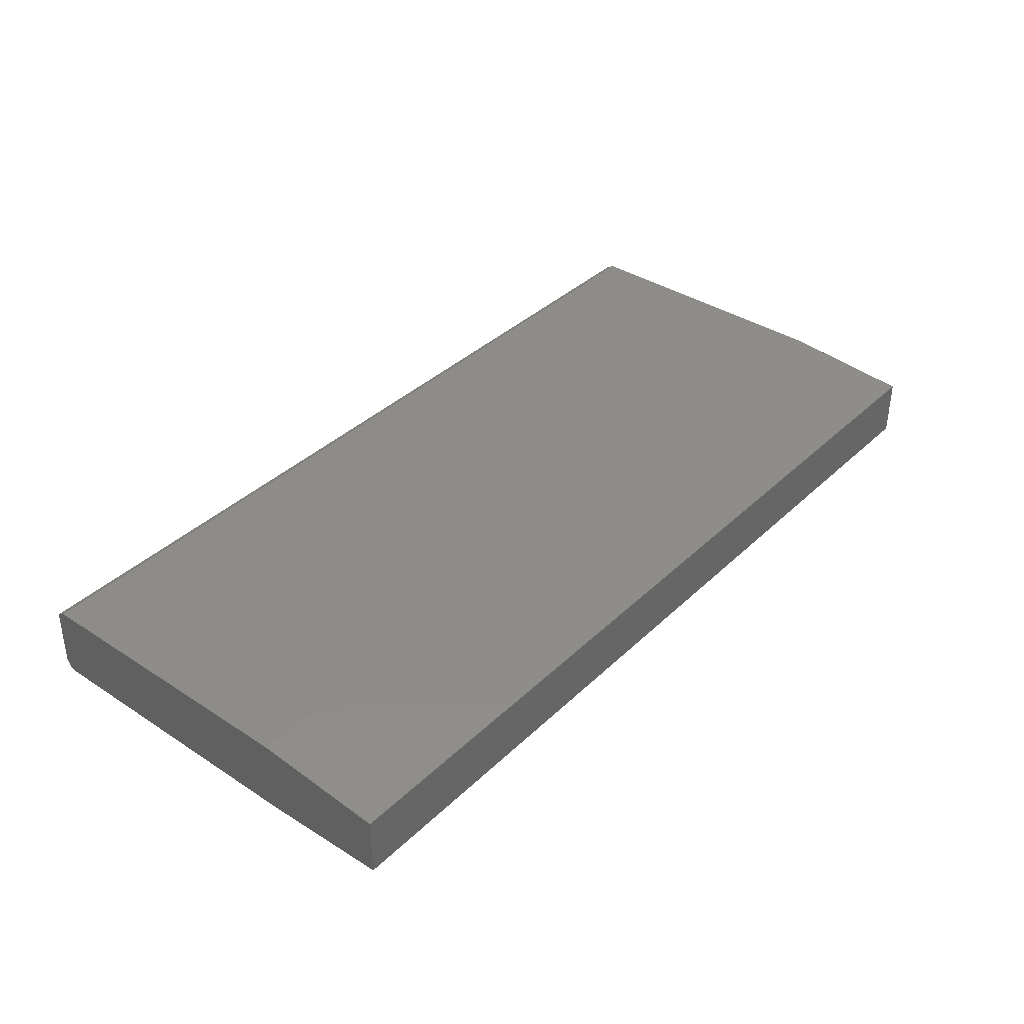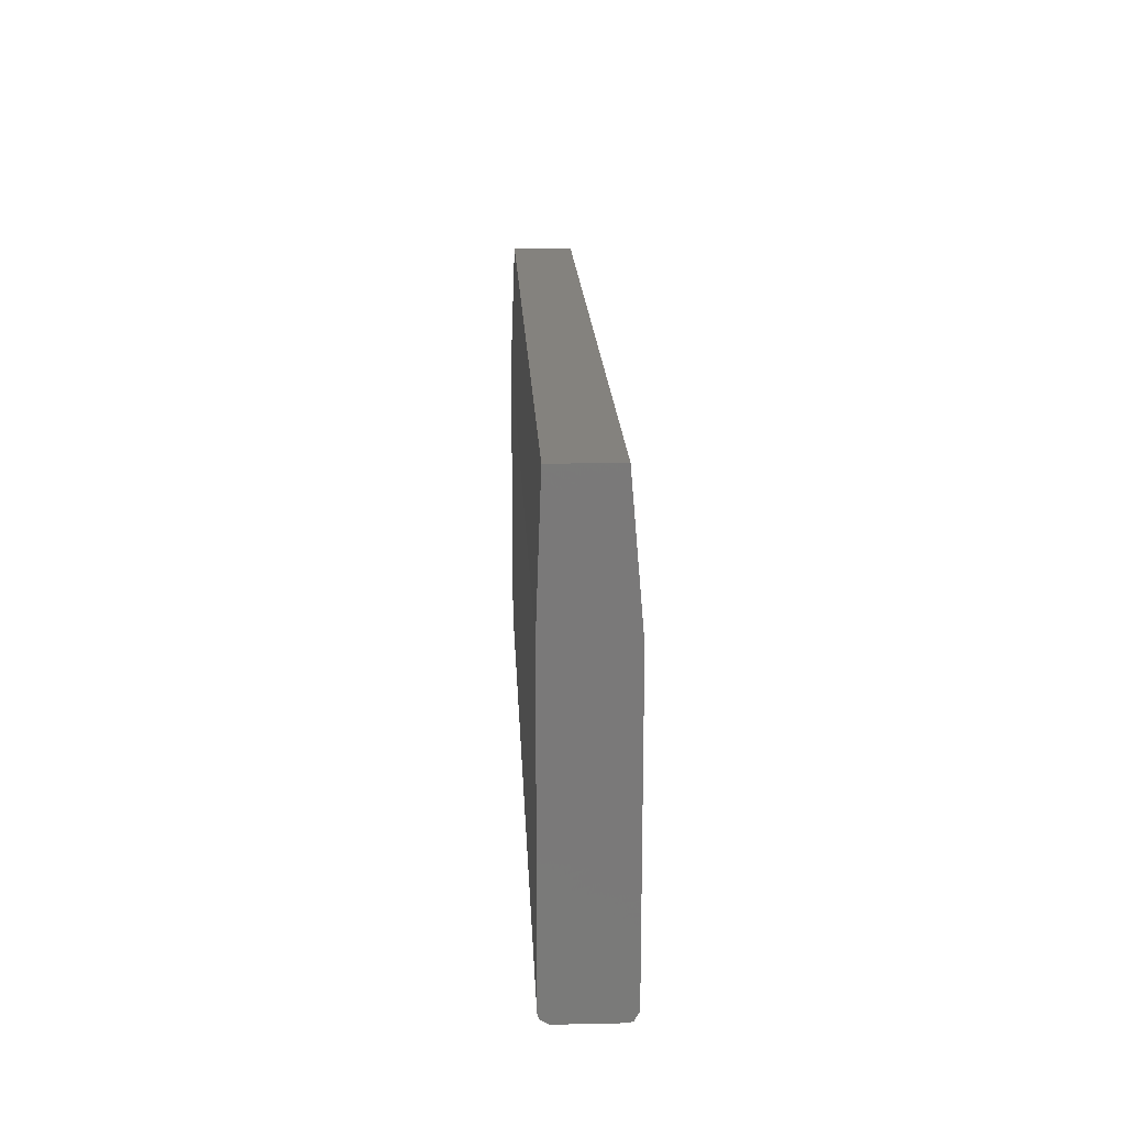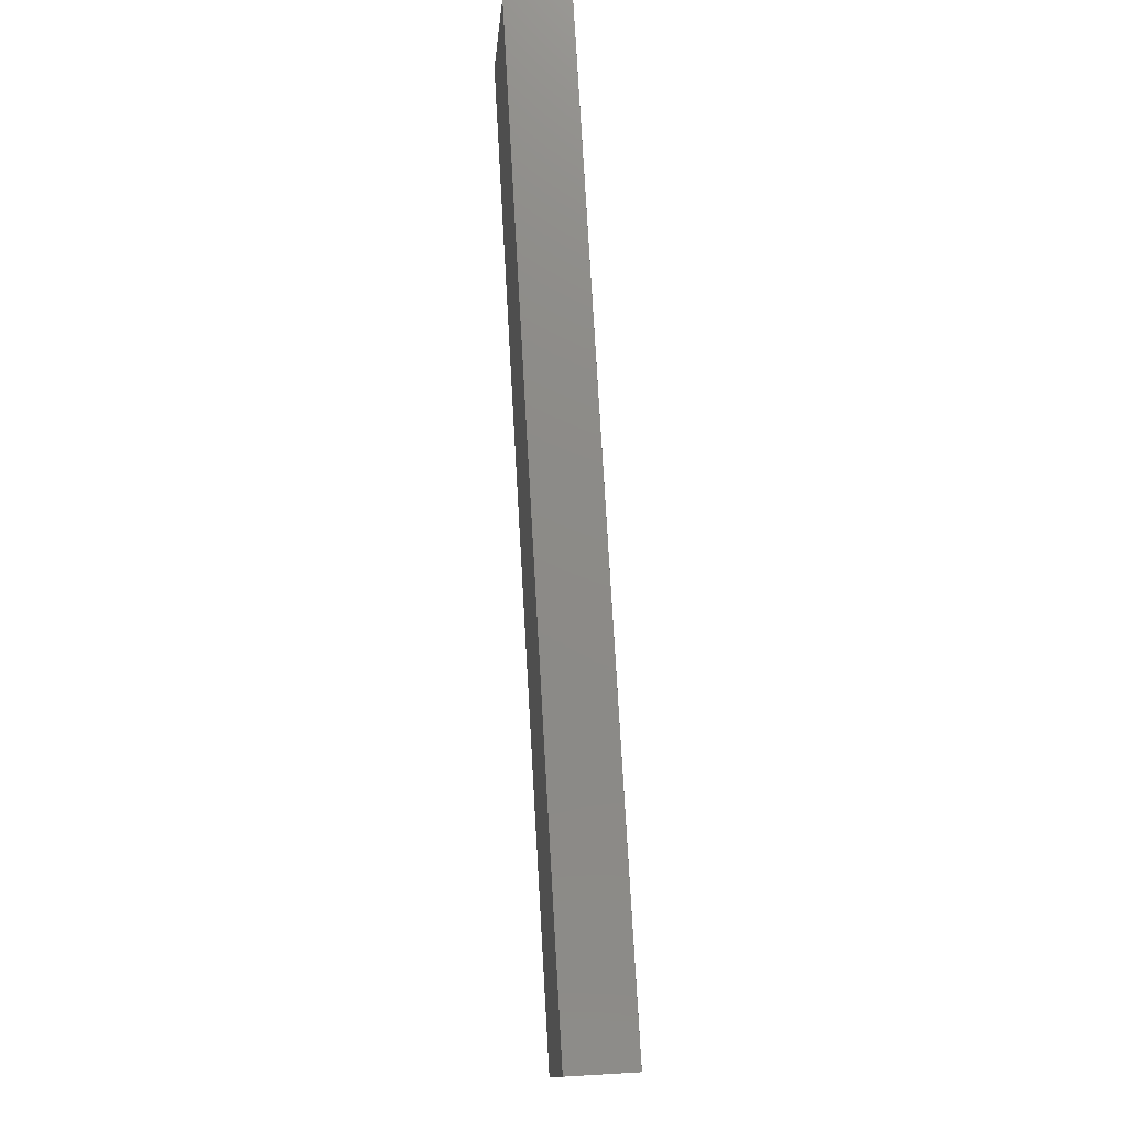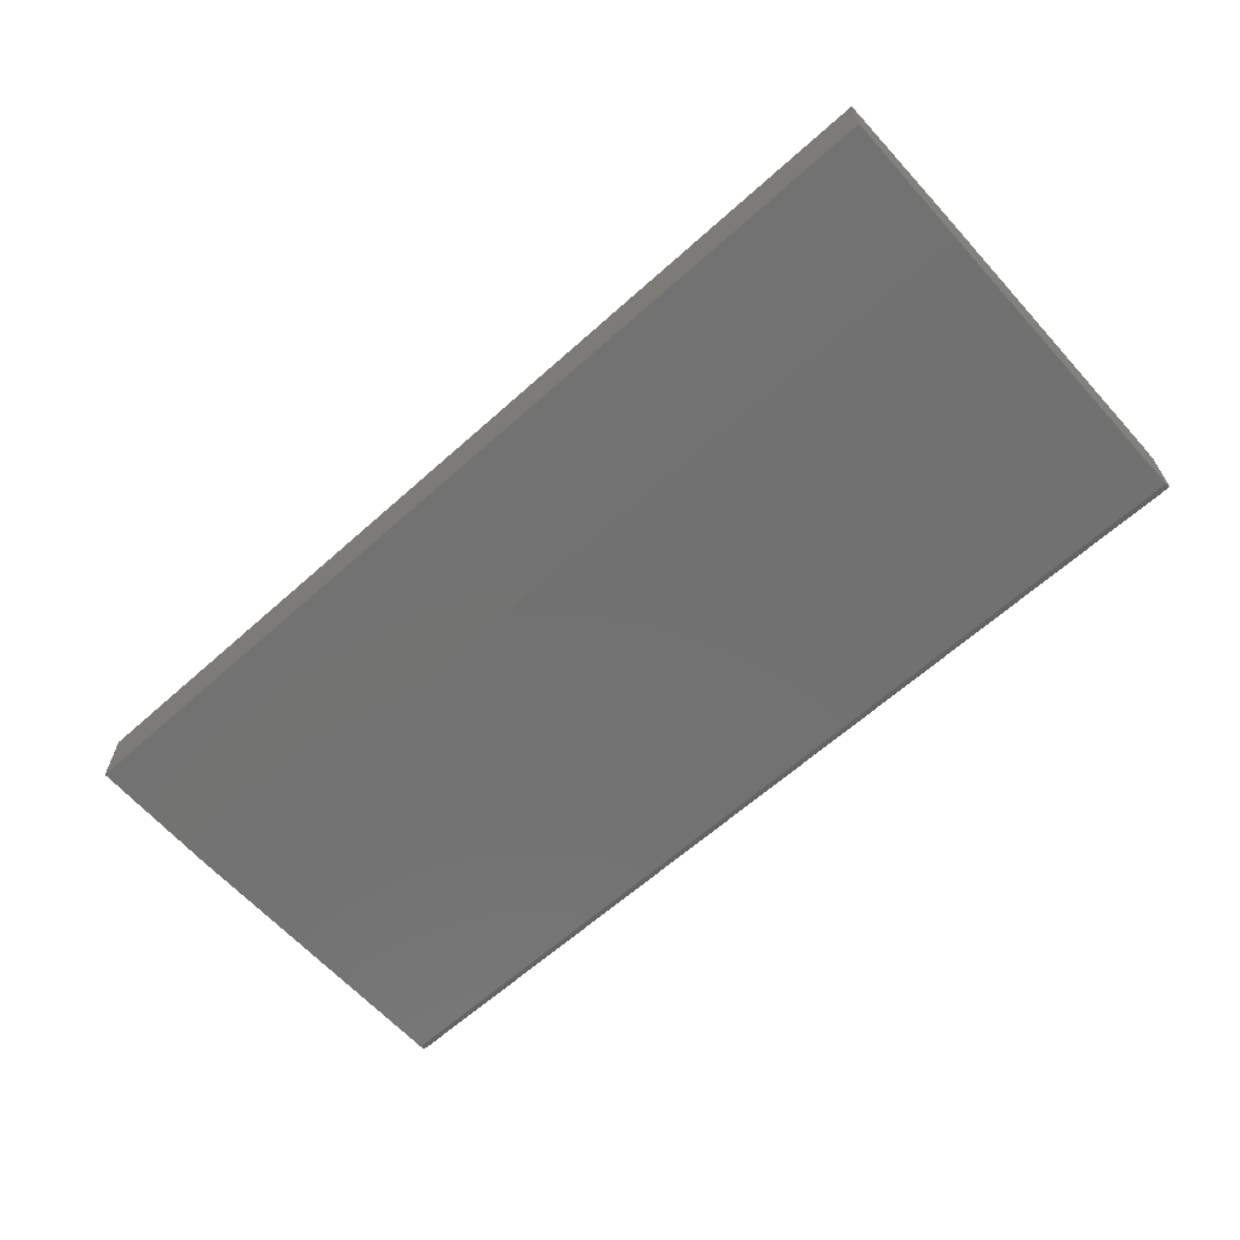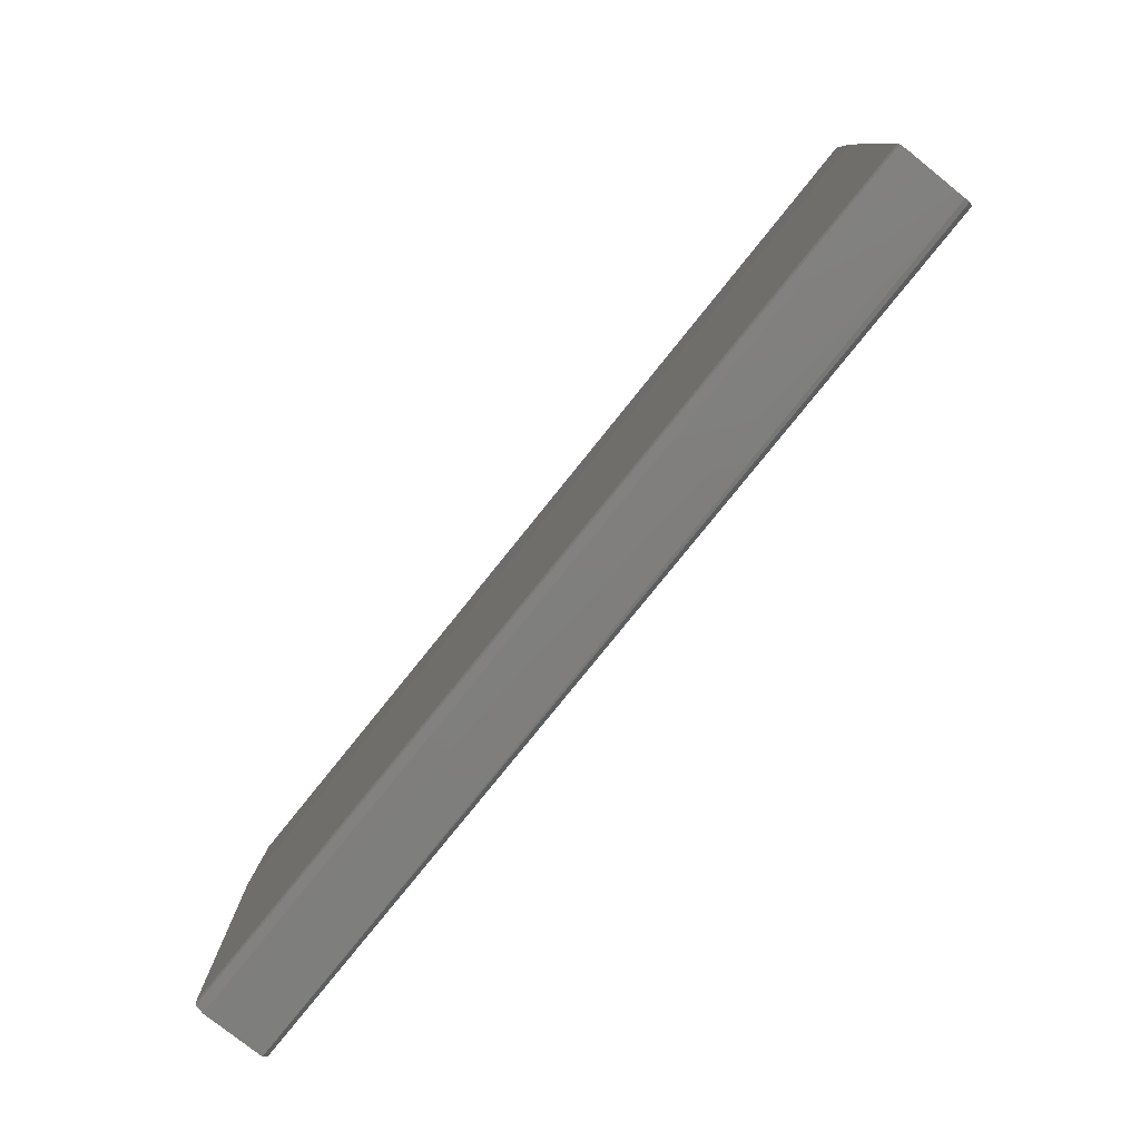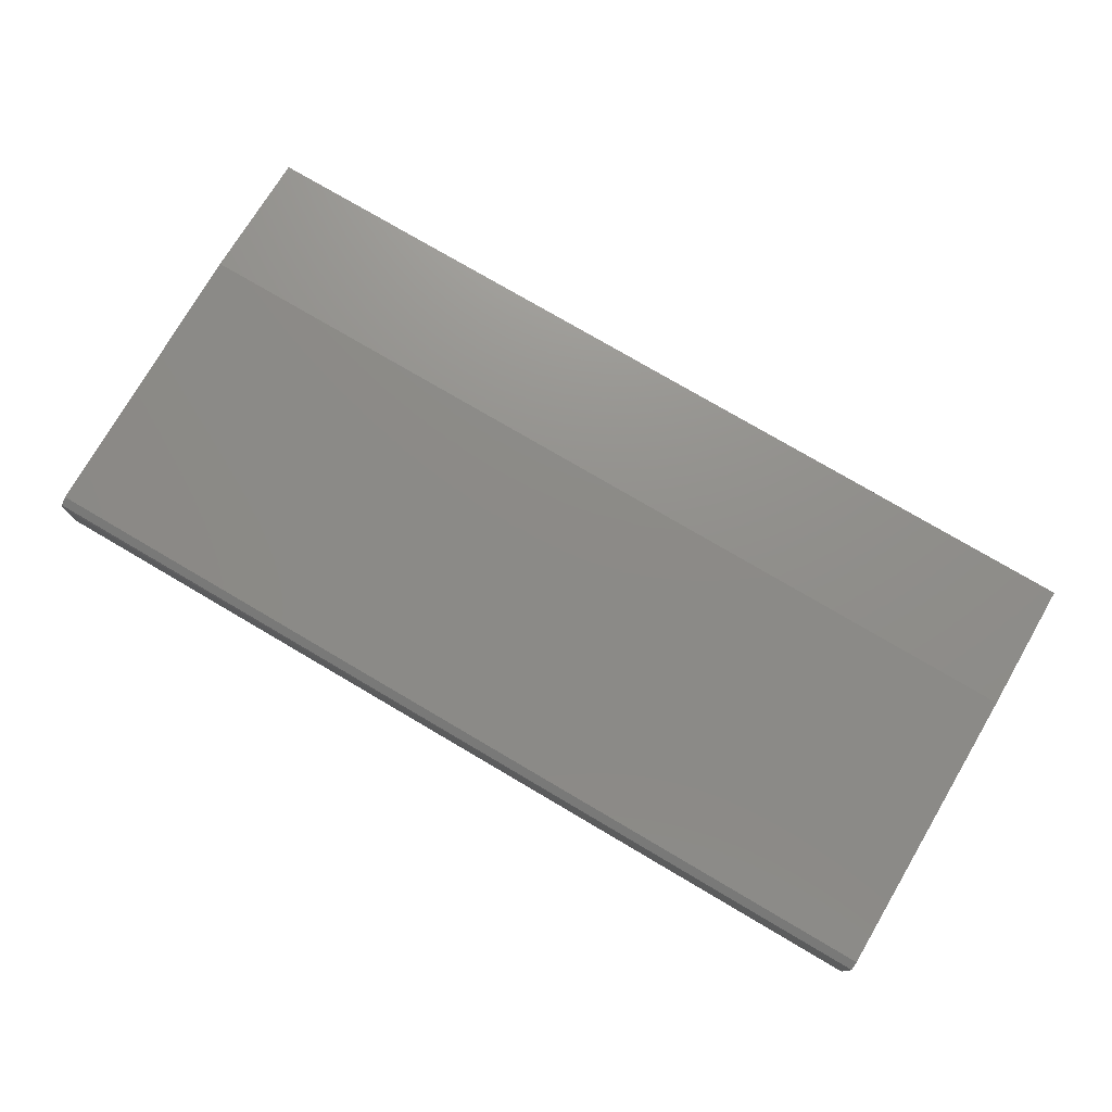
<metadata>
{"format":"stl","ext":"stl","renderer":"f3d","projection":"perspective","resolution":1024,"background":"white","views":[{"elev":37.6,"azim":129.8,"up":"+Z"},{"elev":17.6,"azim":-92.4,"up":"+Y"},{"elev":76.7,"azim":86.7,"up":"+Y"},{"elev":-63.4,"azim":-137.9,"up":"+Z"},{"elev":-79.0,"azim":-128.8,"up":"+Y"},{"elev":77.3,"azim":30.4,"up":"+Z"}]}
</metadata>
<code>
# stl→obj: 19 verts, 34 faces
v -0.4987 -0.4672 0.4139
v -0.4987 -0.4689 0.4168
v -0.4987 -0.4689 0.4373
v -0.4987 -0.4684 0.439
v -0.4987 -0.4655 0.4407
v -0.4987 -0.3622 0.4407
v -0.4987 -0.3156 0.4367
v -0.4987 -0.3156 0.415
v -0.4987 -0.3606 0.4134
v -0.4987 -0.4655 0.4134
v -0.1753 -0.3156 0.4367
v -0.1753 -0.3156 0.415
v -0.1753 -0.4689 0.4168
v -0.1753 -0.4684 0.439
v -0.1753 -0.3622 0.4407
v -0.1753 -0.4655 0.4407
v -0.1753 -0.3606 0.4134
v -0.1753 -0.4655 0.4134
v -0.1753 -0.4672 0.4139
f 1 2 3
f 1 3 4
f 1 4 5
f 1 5 6
f 1 6 7
f 1 7 8
f 1 8 9
f 1 9 10
f 11 12 8
f 11 8 7
f 3 2 13
f 3 13 14
f 15 11 7
f 15 7 6
f 16 15 6
f 16 6 5
f 17 18 10
f 17 10 9
f 17 9 8
f 17 8 12
f 4 3 14
f 4 14 16
f 4 16 5
f 19 18 17
f 19 17 12
f 19 12 11
f 19 11 15
f 19 15 16
f 19 16 14
f 19 14 13
f 1 10 18
f 1 18 19
f 1 19 13
f 1 13 2

</code>
